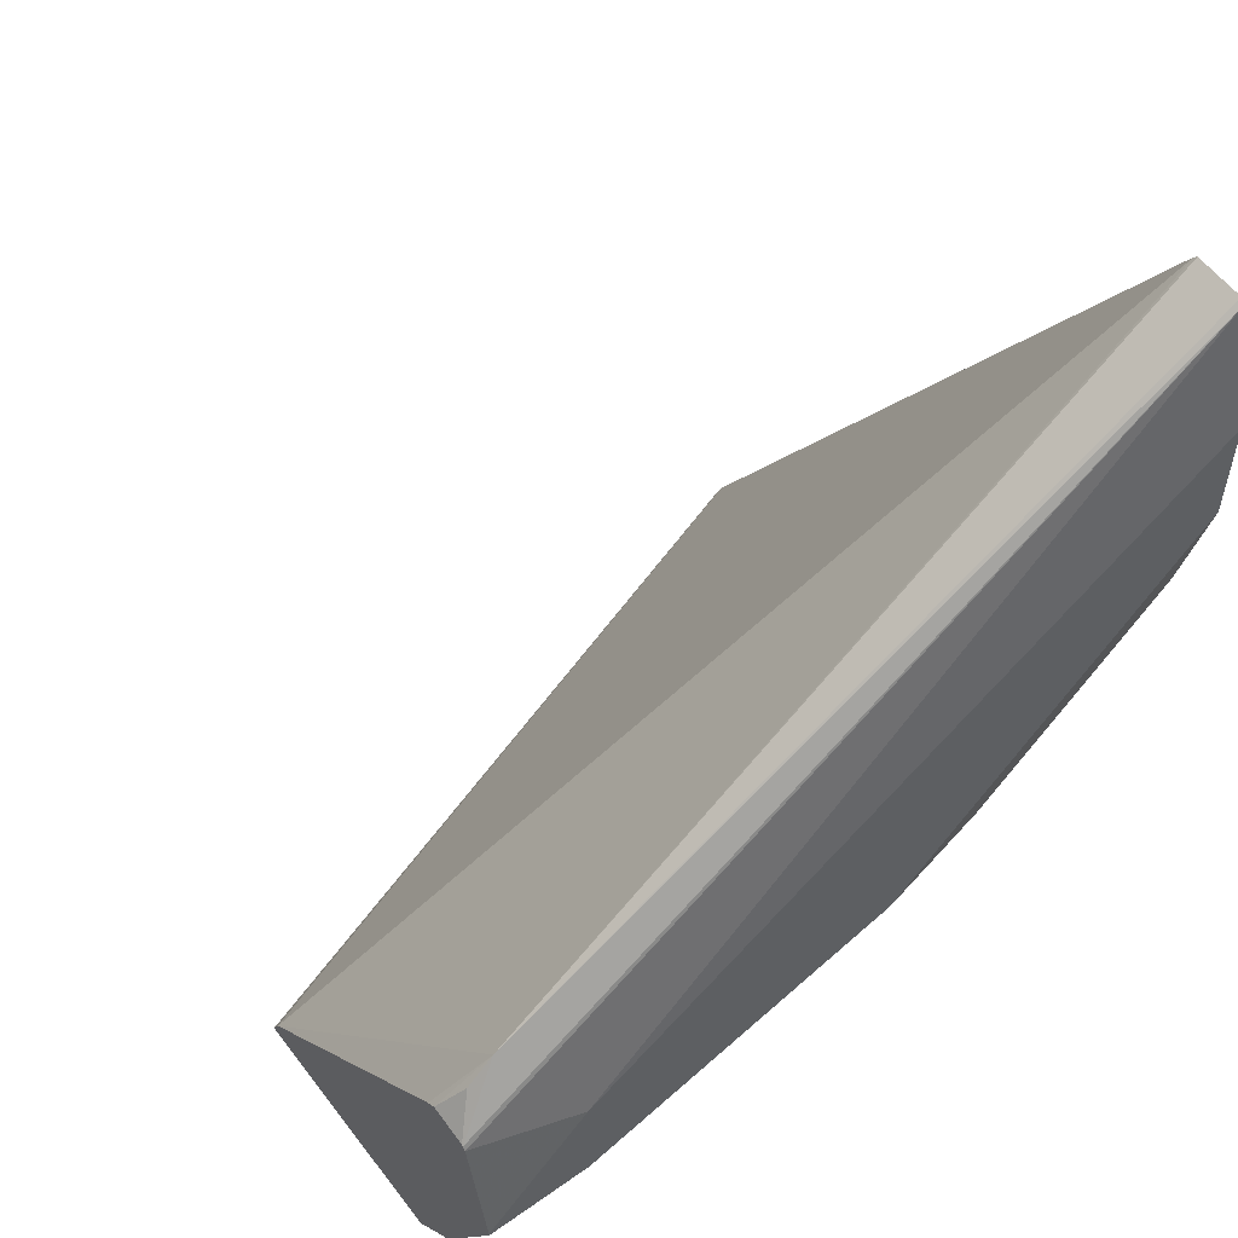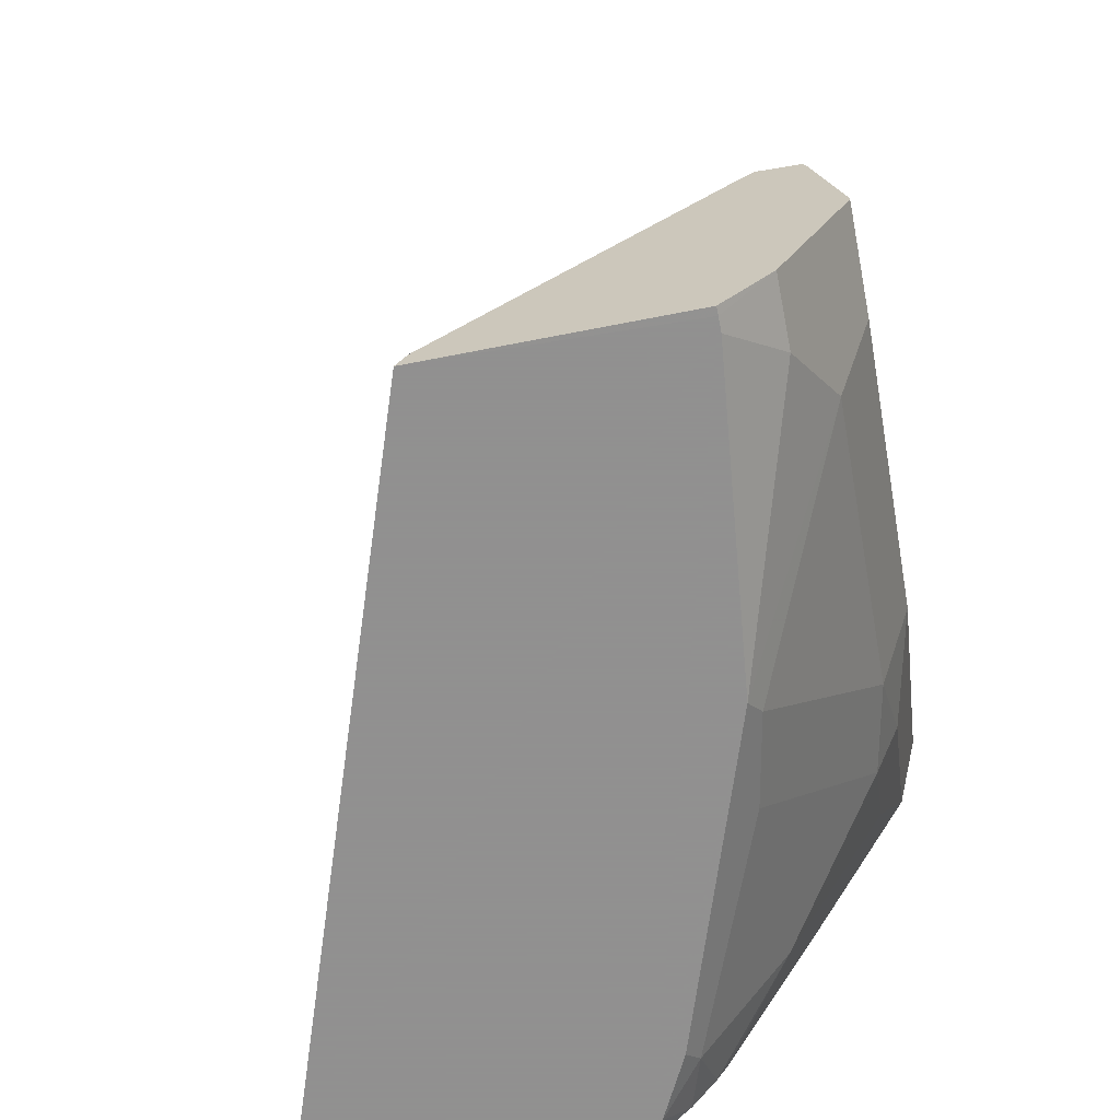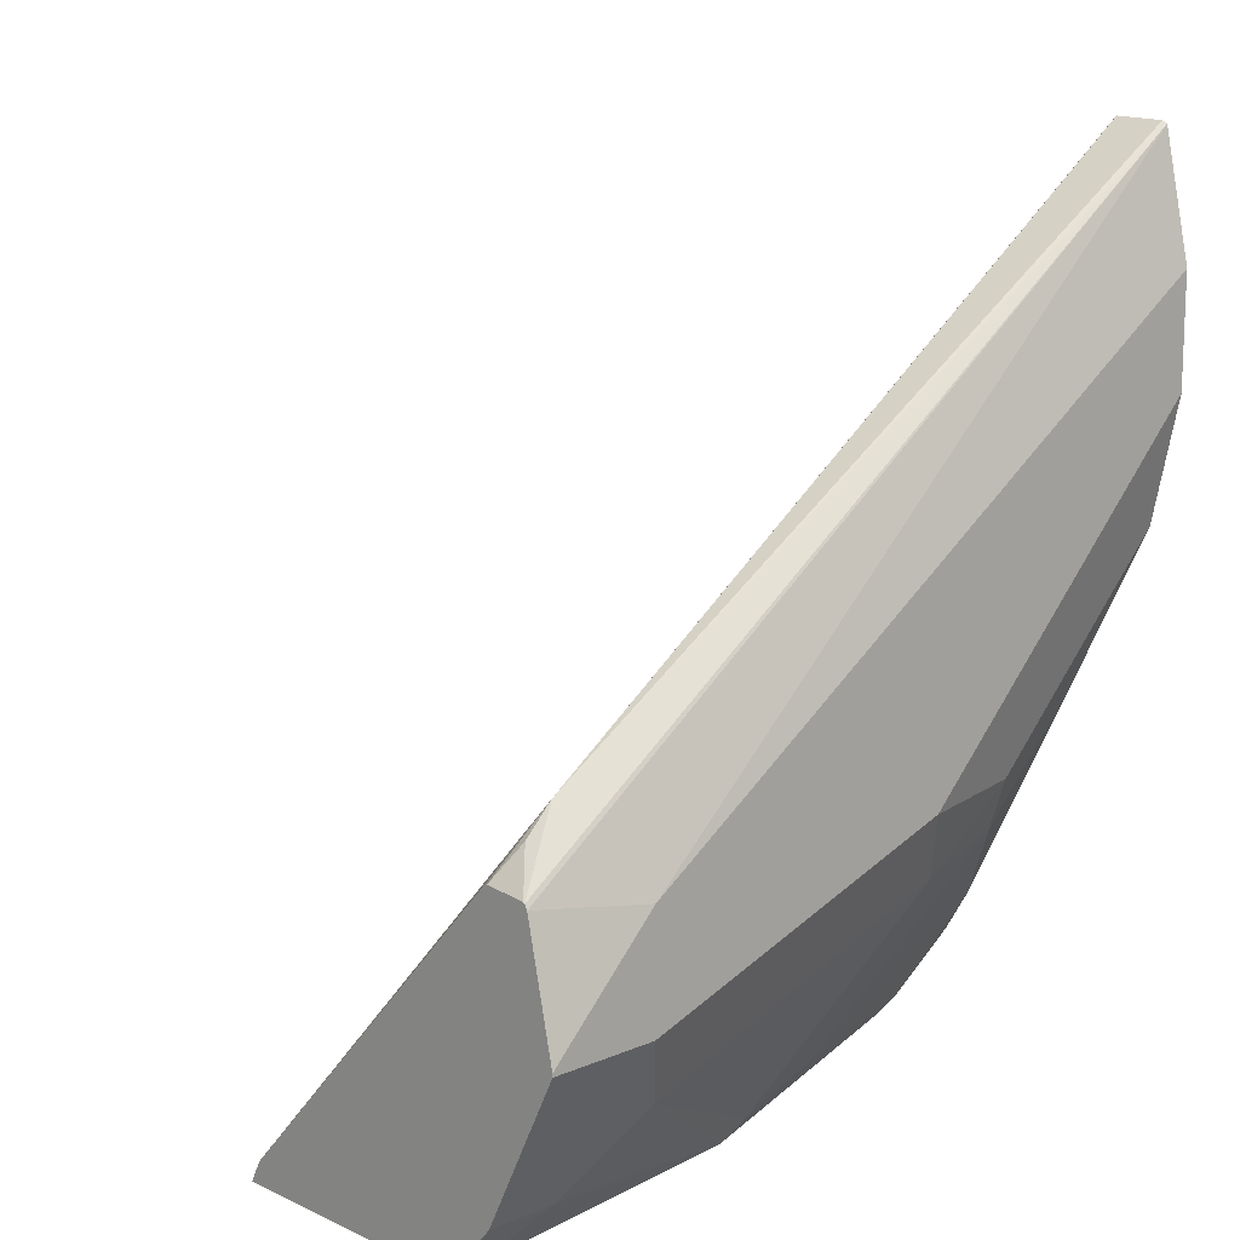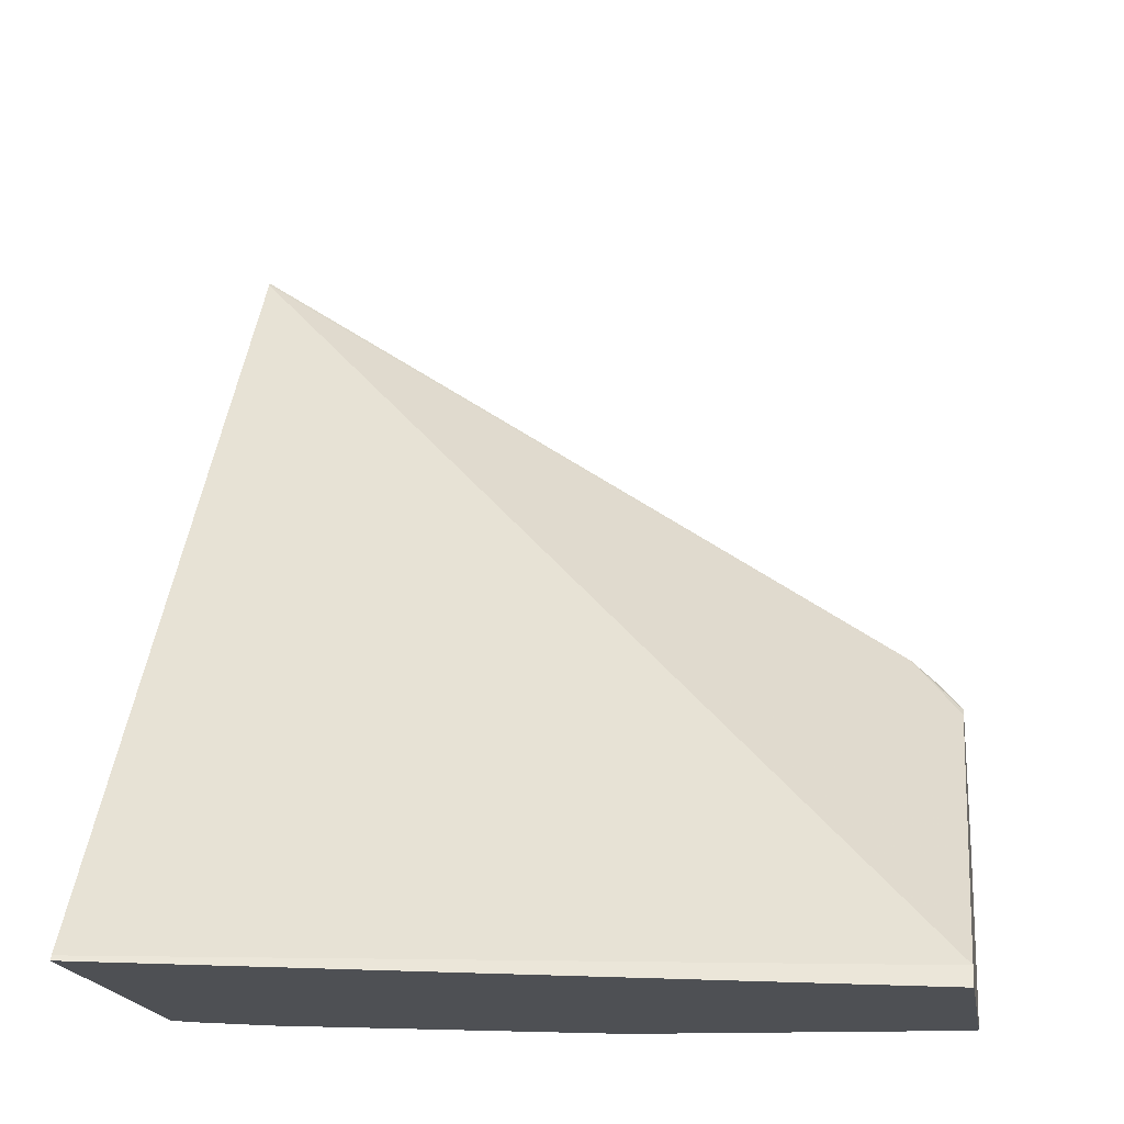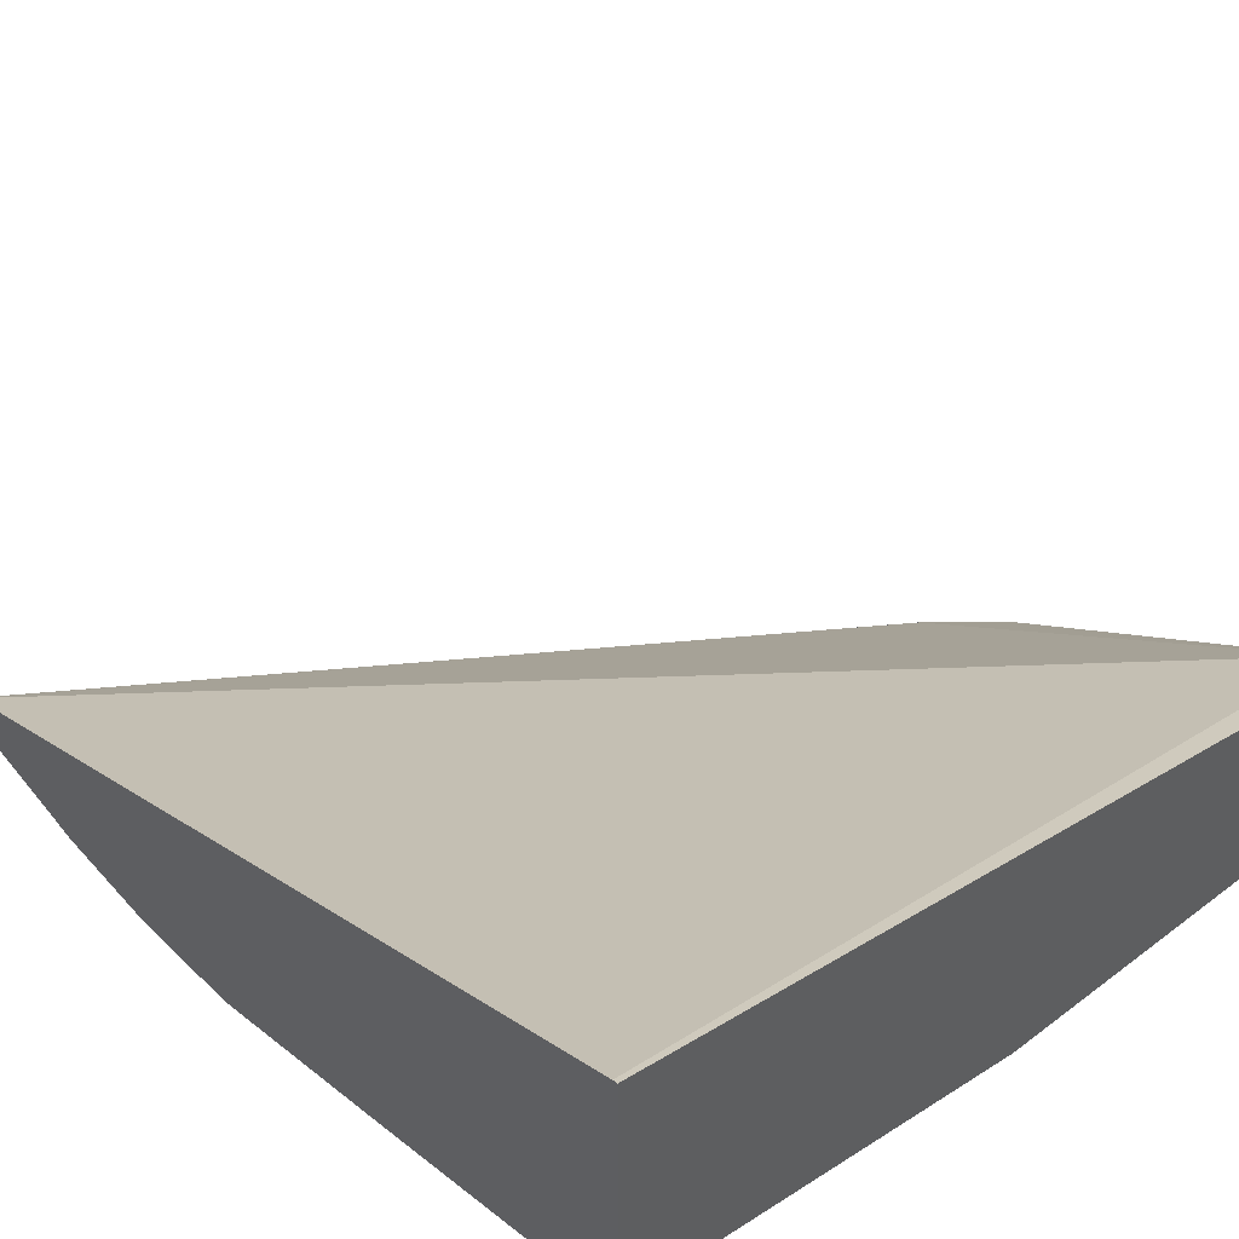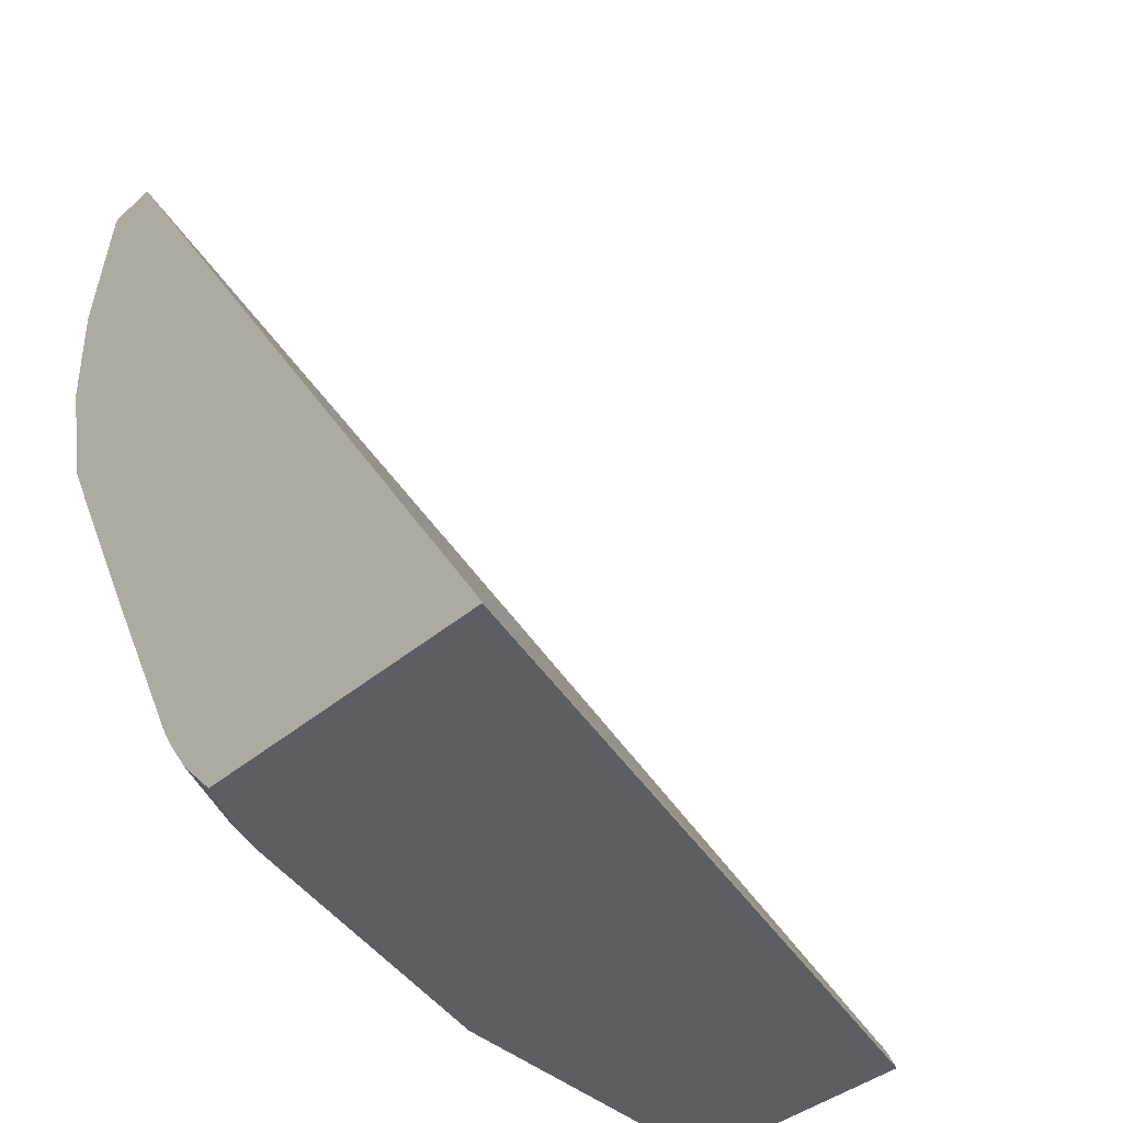
<metadata>
{"format":"obj","ext":"obj","renderer":"f3d","projection":"perspective","resolution":1024,"background":"white","views":[{"elev":54.8,"azim":-36.7,"up":"+Z"},{"elev":-65.8,"azim":-78.8,"up":"+Z"},{"elev":13.2,"azim":-43.9,"up":"+Z"},{"elev":-18.7,"azim":-170.4,"up":"+Z"},{"elev":54.9,"azim":139.2,"up":"+Y"},{"elev":-38.9,"azim":137.0,"up":"+Z"}]}
</metadata>
<code>
v 0.2984 -0.6473 -0.4475
v 0.2984 -0.6482 -0.4458
v 0.2984 -0.8384 -0.1493
v 0.03888 -0.7419 -0.4401
v 0.03888 -0.7383 -0.4475
v 0.03888 -0.8577 -0.3333
v 0.03888 -0.84 -0.3346
v 0.05661 -0.8488 -0.3112
v 0.03888 -0.8433 -0.3317
v 0.04716 -0.8488 -0.3206
v 0.03888 -0.8571 -0.3331
v 0.2984 -0.8583 -0.1496
v 0.03888 -0.8585 -0.3349
v 0.07546 -0.8677 -0.3395
v 0.03888 -0.8677 -0.3761
v 0.03888 -0.825 -0.4475
v 0.03888 -0.8425 -0.4275
v 0.03888 -0.8677 -0.3772
v 0.07546 -0.8677 -0.3772
v 0.06289 -0.8425 -0.4275
v 0.08803 -0.8551 -0.4024
v 0.1561 -0.8137 -0.4475
v 0.04666 -0.825 -0.4475
v 0.04173 -0.825 -0.4475
v 0.2984 -0.7602 -0.4475
v 0.2914 -0.7648 -0.4475
v 0.2692 -0.776 -0.4475
v 0.198 -0.8111 -0.4338
v 0.2766 -0.7796 -0.4401
v 0.2984 -0.7734 -0.4338
v 0.2984 -0.7819 -0.4218
v 0.2735 -0.8111 -0.3961
v 0.2358 -0.8488 -0.3584
v 0.2735 -0.8488 -0.3206
v 0.2984 -0.8582 -0.2722
v 0.2984 -0.8205 -0.3476
v 0.2984 -0.786 -0.415
v 0.2984 -0.8677 -0.2298
v 0.1886 -0.8677 -0.3395
v 0.2984 -0.8677 -0.1921
v 0.2012 -0.8551 -0.3647
v 0.231 -0.8582 -0.3395
v 0.1635 -0.8174 -0.4401
v 0.2984 -0.8565 -0.1488
v 0.2984 -0.8396 -0.1481
f 37 36 32
f 40 12 14
f 40 14 38
f 40 38 12
f 38 14 39
f 38 39 35
f 38 35 12
f 35 31 12
f 32 35 34
f 37 31 36
f 36 31 35
f 36 35 32
f 19 39 14
f 32 34 33
f 32 33 28
f 32 28 29
f 32 29 31
f 30 31 29
f 37 32 31
f 19 21 39
f 41 21 43
f 41 42 39
f 30 25 31
f 8 3 4
f 45 44 3
f 45 3 8
f 45 8 44
f 44 8 12
f 44 12 3
f 3 12 1
f 41 39 21
f 25 1 31
f 34 35 33
f 42 35 39
f 42 33 35
f 28 43 22
f 22 43 21
f 41 43 28
f 41 28 33
f 41 33 42
f 15 19 14
f 31 1 12
f 26 25 30
f 27 26 29
f 13 15 14
f 13 14 12
f 13 12 6
f 6 12 8
f 9 7 6
f 11 9 6
f 11 6 8
f 11 8 10
f 13 6 15
f 11 10 9
f 7 8 4
f 7 4 6
f 6 4 5
f 5 4 1
f 2 1 4
f 2 4 3
f 2 3 1
f 26 30 29
f 9 8 7
f 15 6 16
f 9 10 8
f 18 15 17
f 17 15 16
f 27 29 28
f 27 28 22
f 27 22 26
f 26 22 25
f 23 24 22
f 25 24 1
f 5 1 24
f 16 6 5
f 22 24 25
f 17 16 24
f 17 24 23
f 20 17 23
f 20 23 22
f 20 22 21
f 20 21 19
f 20 19 17
f 18 17 19
f 16 5 24
f 18 19 15

</code>
